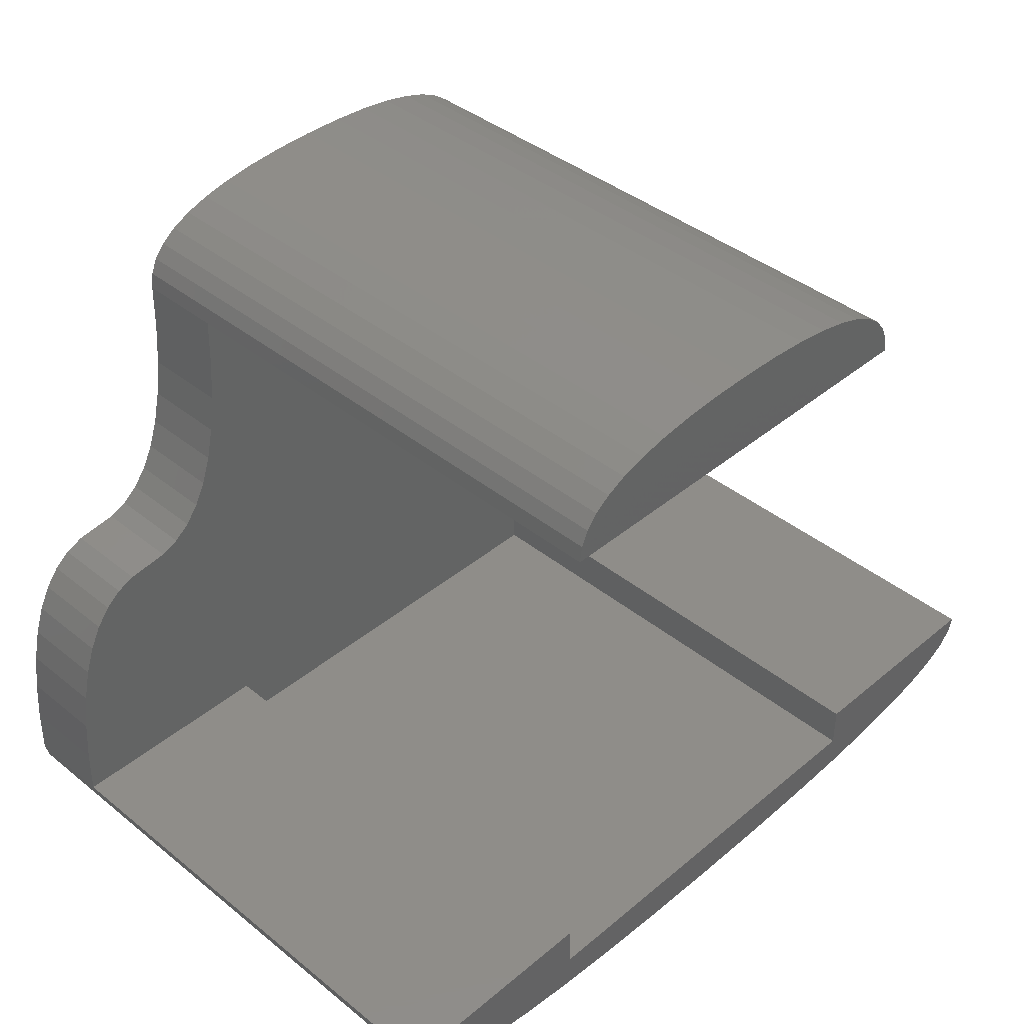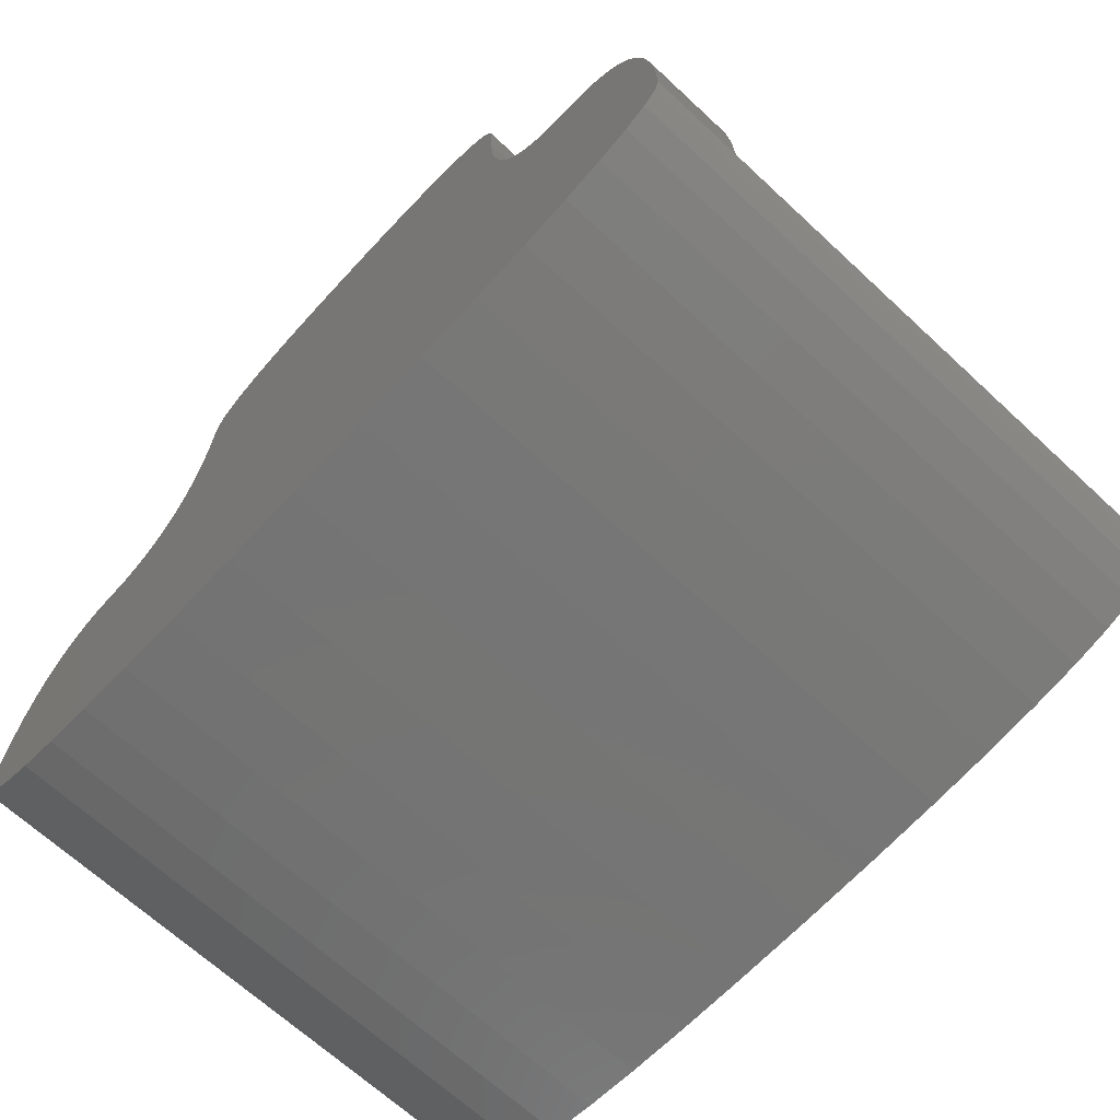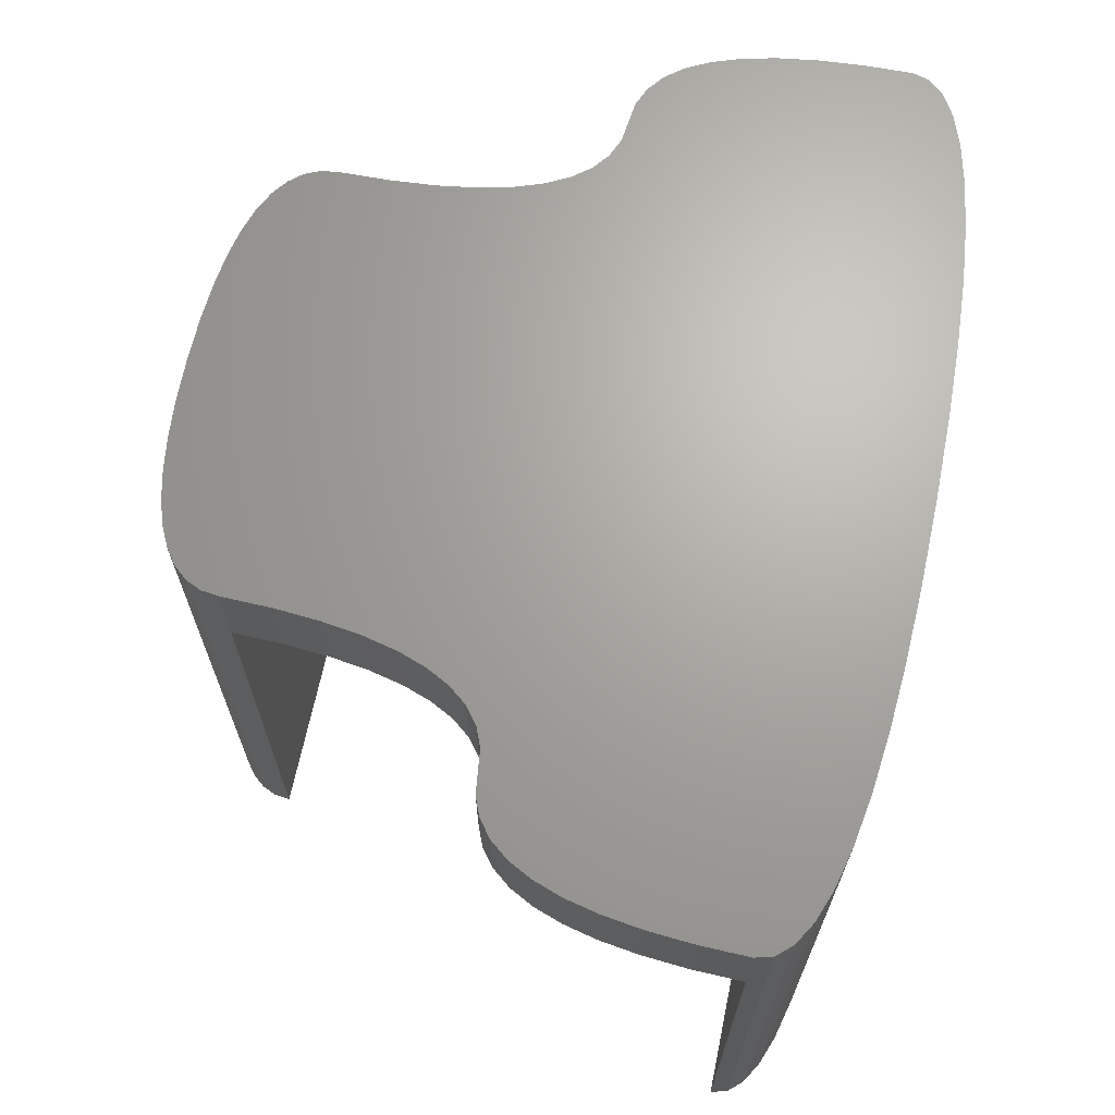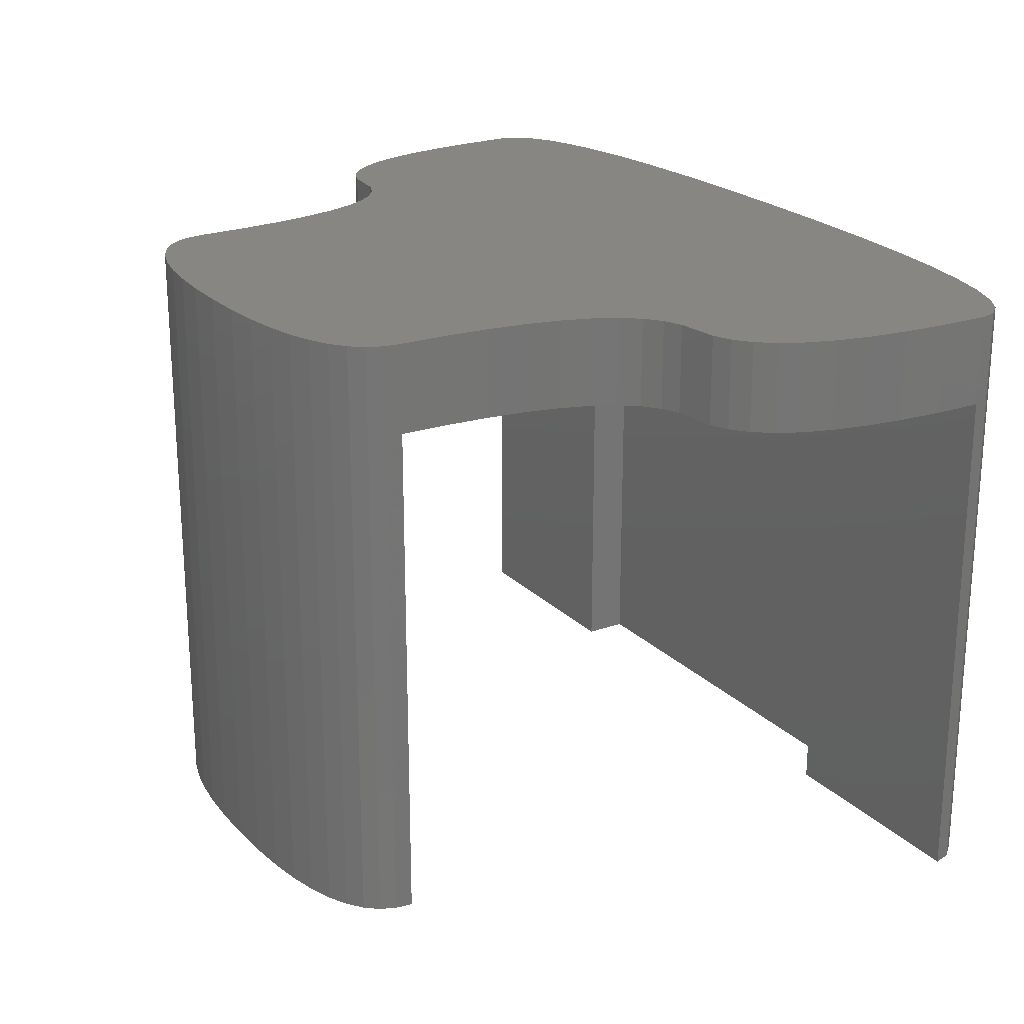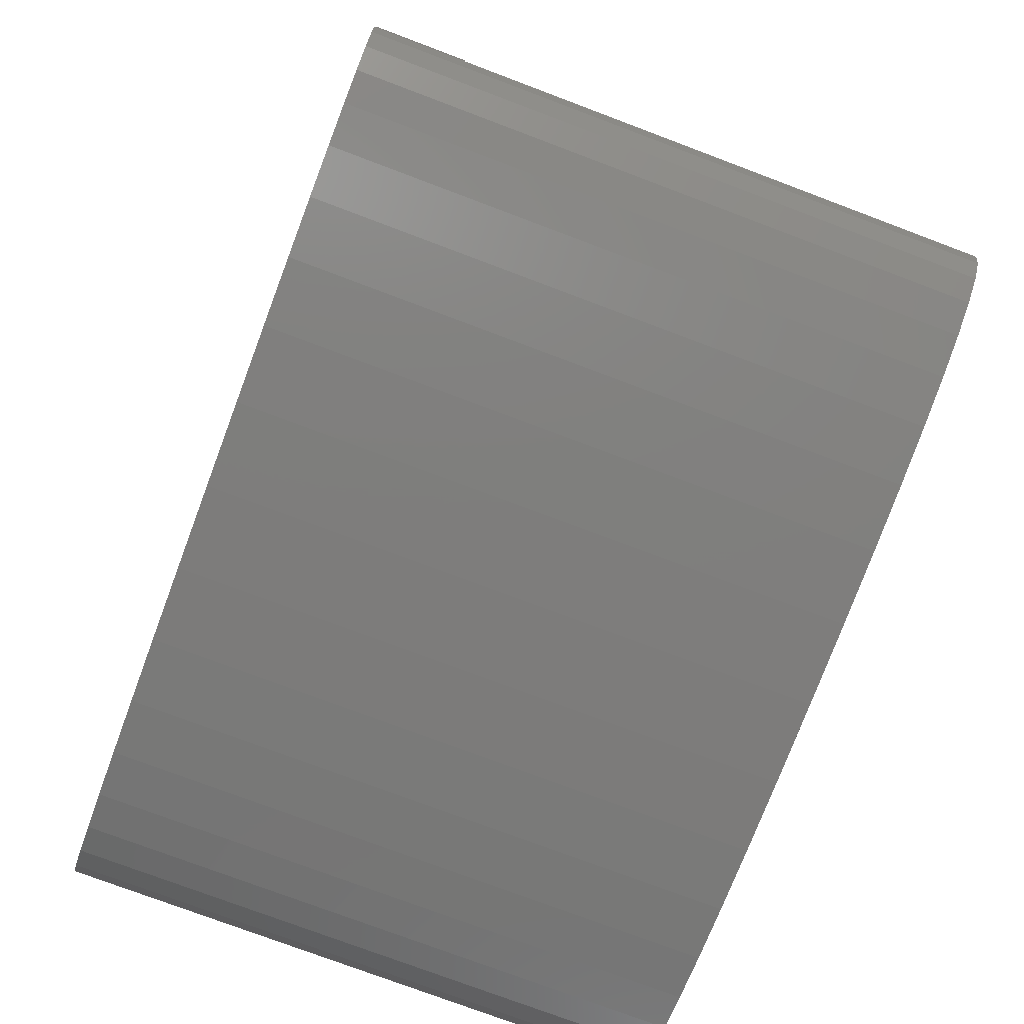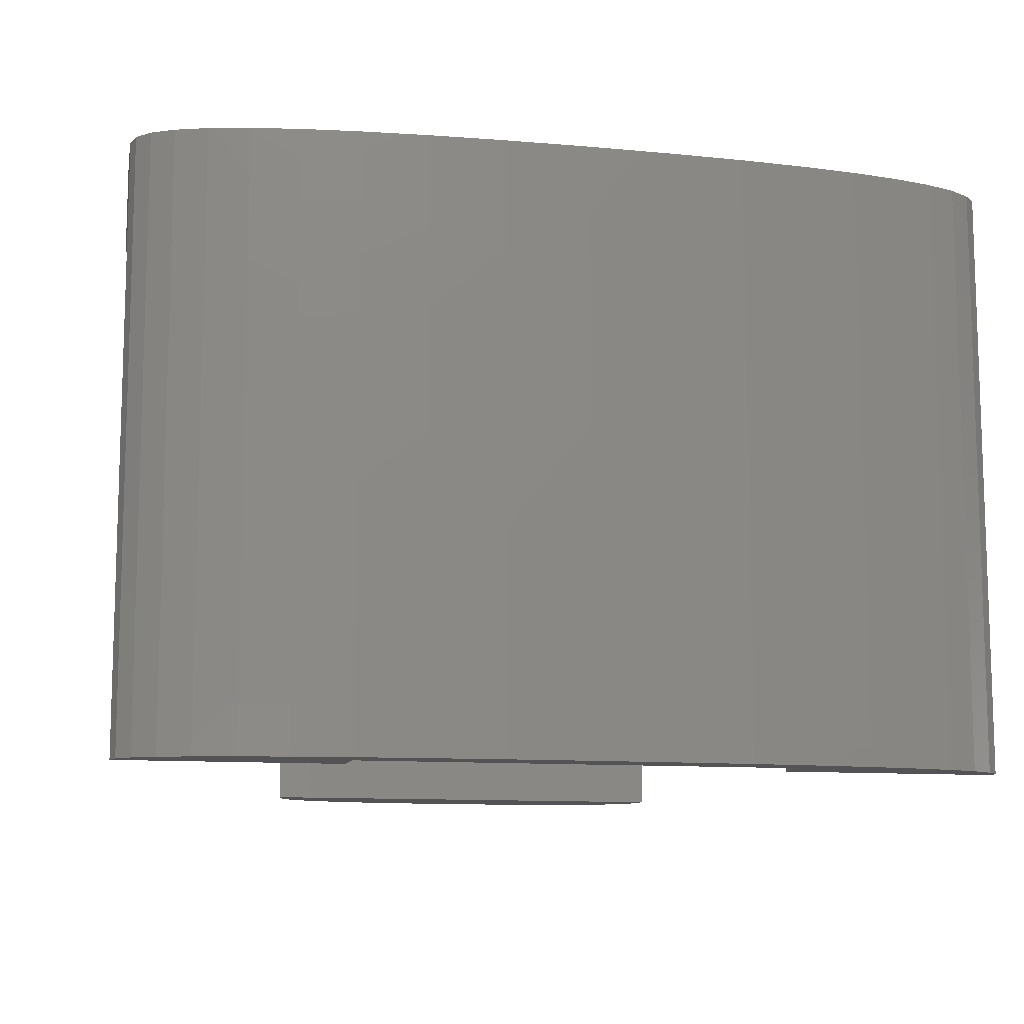
<metadata>
{"format":"stl","ext":"stl","renderer":"f3d","projection":"perspective","resolution":1024,"background":"white","views":[{"elev":40.6,"azim":134.5,"up":"+Y"},{"elev":-67.4,"azim":47.1,"up":"+Y"},{"elev":67.2,"azim":-78.2,"up":"+Z"},{"elev":22.5,"azim":-121.7,"up":"+Z"},{"elev":-76.8,"azim":69.4,"up":"+Y"},{"elev":-10.9,"azim":-12.8,"up":"+Z"}]}
</metadata>
<code>
# stl→obj: 168 verts, 332 faces
v 7.2 -3.84 0
v 10 -1.99 0
v 10.2 -3.64 0
v 3.8 -3.96 0
v 0 -4 0
v -10 -1.99 0
v -3.8 -3.96 0
v -7.2 -3.84 0
v -10.2 -3.64 0
v -12.8 -3.36 0
v -10 0 0
v -15 -3 0
v -16.8 -2.56 0
v -20 0 0
v -18.2 -2.04 0
v -19.2 -1.44 0
v -19.8 -0.76 0
v 19.2 -1.44 0
v 20 0 0
v 19.8 -0.76 0
v 18.2 -2.04 0
v 16.8 -2.56 0
v 10 0 0
v 15 -3 0
v 12.8 -3.36 0
v 10 23.3 0
v 9.6 24.74 0
v 9.9 24.06 0
v 9.1 25.34 0
v 8.4 25.86 0
v 7.5 26.3 0
v 6.4 26.66 0
v 5.1 26.94 0
v 3.6 27.14 0
v 1.9 27.26 0
v 0 27.3 0
v -10 23.3 0
v -1.9 27.26 0
v -3.6 27.14 0
v -5.1 26.94 0
v -6.4 26.66 0
v -7.5 26.3 0
v -8.4 25.86 0
v -9.1 25.34 0
v -9.6 24.74 0
v -9.9 24.06 0
v 15 -3 27.3
v 19.95 2.213 27.3
v 19.8 4.194 27.3
v 18.2 -2.04 27.3
v 16.8 -2.56 27.3
v 12.8 -3.36 27.3
v 19.55 5.941 27.3
v 14.05 11.77 27.3
v 19.2 7.456 27.3
v 20 0 27.3
v 18.75 8.737 27.3
v 18.2 9.786 27.3
v 19.2 -1.44 27.3
v 19.8 -0.76 27.3
v 15.95 11.53 27.3
v 17.55 10.6 27.3
v 16.8 11.18 27.3
v 10.2 -3.64 27.3
v 13.2 12.12 27.3
v 7.2 -3.84 27.3
v 12.45 12.7 27.3
v 3.8 -3.96 27.3
v 11.8 13.51 27.3
v 0 -4 27.3
v 11.25 14.56 27.3
v -11.25 14.56 27.3
v 10.8 15.84 27.3
v -10.8 15.84 27.3
v 10.45 17.36 27.3
v -10.45 17.36 27.3
v 10.2 19.11 27.3
v 3.6 27.14 27.3
v 10.05 21.09 27.3
v 6.4 26.66 27.3
v 10 23.3 27.3
v 9.1 25.34 27.3
v 9.9 24.06 27.3
v 9.6 24.74 27.3
v 8.4 25.86 27.3
v 7.5 26.3 27.3
v 5.1 26.94 27.3
v 1.9 27.26 27.3
v 0 27.3 27.3
v -10.2 19.11 27.3
v -1.9 27.26 27.3
v -3.6 27.14 27.3
v -10.05 21.09 27.3
v -5.1 26.94 27.3
v -6.4 26.66 27.3
v -7.5 26.3 27.3
v -10 23.3 27.3
v -8.4 25.86 27.3
v -9.1 25.34 27.3
v -9.6 24.74 27.3
v -9.9 24.06 27.3
v -11.8 13.51 27.3
v -3.8 -3.96 27.3
v -12.45 12.7 27.3
v -7.2 -3.84 27.3
v -13.2 12.12 27.3
v -10.2 -3.64 27.3
v -14.05 11.77 27.3
v -12.8 -3.36 27.3
v -19.55 5.941 27.3
v -18.2 9.786 27.3
v -15.95 11.53 27.3
v -17.55 10.6 27.3
v -16.8 11.18 27.3
v -19.8 4.194 27.3
v -18.75 8.737 27.3
v -19.2 7.456 27.3
v -15 -3 27.3
v -19.95 2.213 27.3
v -16.8 -2.56 27.3
v -18.2 -2.04 27.3
v -20 0 27.3
v -19.2 -1.44 27.3
v -19.8 -0.76 27.3
v 20 0 23.29
v 19.95 2.213 23.29
v 19.8 4.194 23.29
v 19.55 5.941 23.29
v 19.2 7.456 23.29
v 18.75 8.737 23.29
v 18.2 9.786 23.29
v 17.55 10.6 23.29
v 16.8 11.18 23.29
v 15.95 11.53 23.29
v 14.05 11.77 23.29
v 13.2 12.12 23.29
v 12.45 12.7 23.29
v 11.8 13.51 23.29
v 11.25 14.56 23.29
v 10.8 15.84 23.29
v 10.45 17.36 23.29
v 10.2 19.11 23.29
v 10.05 21.09 23.29
v 10 23.3 23.29
v -10 23.3 23.29
v -10.05 21.09 23.29
v -10.2 19.11 23.29
v -10.45 17.36 23.29
v -10.8 15.84 23.29
v -11.25 14.56 23.29
v -11.8 13.51 23.29
v -12.45 12.7 23.29
v -13.2 12.12 23.29
v -14.05 11.77 23.29
v -15.95 11.53 23.29
v -16.8 11.18 23.29
v -17.55 10.6 23.29
v -18.2 9.786 23.29
v -18.75 8.737 23.29
v -19.2 7.456 23.29
v -19.55 5.941 23.29
v -19.8 4.194 23.29
v -19.95 2.213 23.29
v -20 0 23.29
v -10 0 23.29
v 10 0 23.29
v 10 -1.99 23.29
v -10 -1.99 23.29
f 1 2 3
f 4 2 1
f 5 2 4
f 6 5 7
f 6 7 8
f 5 6 2
f 9 6 8
f 10 6 9
f 6 10 11
f 12 11 10
f 13 11 12
f 14 13 15
f 14 15 16
f 14 16 17
f 13 14 11
f 18 19 20
f 21 19 18
f 22 19 21
f 23 22 24
f 23 24 25
f 2 25 3
f 23 25 2
f 22 23 19
f 26 27 28
f 26 29 27
f 26 30 29
f 26 31 30
f 26 32 31
f 26 33 32
f 26 34 33
f 26 35 34
f 26 36 35
f 37 36 26
f 36 37 38
f 38 37 39
f 39 37 40
f 40 37 41
f 41 37 42
f 42 37 43
f 43 37 44
f 44 37 45
f 45 37 46
f 47 48 49
f 50 48 51
f 52 49 53
f 54 53 55
f 48 50 56
f 54 55 57
f 54 57 58
f 56 59 60
f 61 58 62
f 61 62 63
f 59 56 50
f 58 61 54
f 48 47 51
f 53 54 52
f 64 54 65
f 49 52 47
f 66 65 67
f 68 67 69
f 70 69 71
f 72 71 73
f 74 73 75
f 76 75 77
f 54 64 52
f 78 77 79
f 80 79 81
f 82 81 83
f 82 83 84
f 81 82 85
f 81 85 86
f 81 86 80
f 65 66 64
f 79 80 87
f 79 87 78
f 67 68 66
f 77 78 88
f 77 88 89
f 77 89 76
f 73 74 72
f 90 89 91
f 90 91 92
f 71 72 70
f 93 92 94
f 93 94 95
f 75 76 74
f 93 95 96
f 97 96 98
f 97 98 99
f 97 99 100
f 97 100 101
f 96 97 93
f 92 93 90
f 89 90 76
f 69 70 68
f 102 70 72
f 70 102 103
f 104 103 102
f 103 104 105
f 106 105 104
f 105 106 107
f 108 107 106
f 107 108 109
f 110 109 108
f 111 108 112
f 113 112 114
f 115 109 110
f 112 113 111
f 108 111 116
f 108 117 110
f 108 116 117
f 109 115 118
f 119 118 115
f 118 119 120
f 120 119 121
f 122 121 119
f 121 122 123
f 123 122 124
f 4 66 68
f 66 4 1
f 1 64 66
f 64 1 3
f 3 52 64
f 52 3 25
f 25 47 52
f 47 25 24
f 24 51 47
f 51 24 22
f 22 50 51
f 50 22 21
f 21 59 50
f 59 21 18
f 59 20 60
f 20 59 18
f 60 125 56
f 20 125 60
f 125 20 19
f 56 126 48
f 126 56 125
f 48 127 49
f 127 48 126
f 49 128 53
f 128 49 127
f 53 129 55
f 129 53 128
f 55 130 57
f 130 55 129
f 57 131 58
f 131 57 130
f 58 132 62
f 132 58 131
f 132 63 62
f 63 132 133
f 133 61 63
f 61 133 134
f 134 54 61
f 54 134 135
f 135 65 54
f 65 135 136
f 136 67 65
f 67 136 137
f 67 138 69
f 138 67 137
f 69 139 71
f 139 69 138
f 71 140 73
f 140 71 139
f 73 141 75
f 141 73 140
f 75 142 77
f 142 75 141
f 77 143 79
f 143 77 142
f 79 144 81
f 144 79 143
f 83 144 28
f 81 144 83
f 28 144 26
f 83 27 84
f 27 83 28
f 84 29 82
f 29 84 27
f 29 85 82
f 85 29 30
f 30 86 85
f 86 30 31
f 31 80 86
f 80 31 32
f 32 87 80
f 87 32 33
f 33 78 87
f 78 33 34
f 34 88 78
f 88 34 35
f 35 89 88
f 89 35 36
f 36 91 89
f 91 36 38
f 38 92 91
f 92 38 39
f 39 94 92
f 94 39 40
f 40 95 94
f 95 40 41
f 41 96 95
f 96 41 42
f 42 98 96
f 98 42 43
f 43 99 98
f 99 43 44
f 45 99 44
f 99 45 100
f 46 100 45
f 100 46 101
f 145 46 37
f 46 145 101
f 145 97 101
f 146 97 145
f 97 146 93
f 147 93 146
f 93 147 90
f 148 90 147
f 90 148 76
f 149 76 148
f 76 149 74
f 150 74 149
f 74 150 72
f 151 72 150
f 72 151 102
f 152 102 151
f 102 152 104
f 152 106 104
f 106 152 153
f 153 108 106
f 108 153 154
f 154 112 108
f 112 154 155
f 155 114 112
f 114 155 156
f 156 113 114
f 113 156 157
f 158 113 157
f 113 158 111
f 159 111 158
f 111 159 116
f 160 116 159
f 116 160 117
f 161 117 160
f 117 161 110
f 162 110 161
f 110 162 115
f 163 115 162
f 115 163 119
f 164 119 163
f 119 164 122
f 17 164 14
f 124 164 17
f 164 124 122
f 16 124 17
f 124 16 123
f 16 121 123
f 121 16 15
f 15 120 121
f 120 15 13
f 13 118 120
f 118 13 12
f 12 109 118
f 109 12 10
f 10 107 109
f 107 10 9
f 9 105 107
f 105 9 8
f 8 103 105
f 103 8 7
f 7 70 103
f 70 7 5
f 5 68 70
f 68 5 4
f 165 166 167
f 166 149 144
f 148 144 149
f 165 167 168
f 166 165 150
f 144 146 145
f 146 144 147
f 147 144 148
f 166 150 149
f 165 151 150
f 165 152 151
f 165 153 152
f 165 154 153
f 160 154 165
f 159 154 160
f 154 158 155
f 157 155 158
f 155 157 156
f 158 154 159
f 165 161 160
f 165 162 161
f 165 163 162
f 163 165 164
f 166 126 125
f 126 166 127
f 127 166 128
f 128 166 129
f 135 129 166
f 129 135 130
f 130 135 131
f 134 131 135
f 131 134 132
f 132 134 133
f 135 166 136
f 136 166 137
f 137 166 138
f 166 139 138
f 166 140 139
f 166 141 140
f 166 142 141
f 166 143 142
f 143 166 144
f 19 166 125
f 166 19 23
f 11 164 165
f 164 11 14
f 37 144 145
f 144 37 26
f 168 11 165
f 11 168 6
f 2 166 23
f 166 2 167
f 2 168 167
f 168 2 6

</code>
